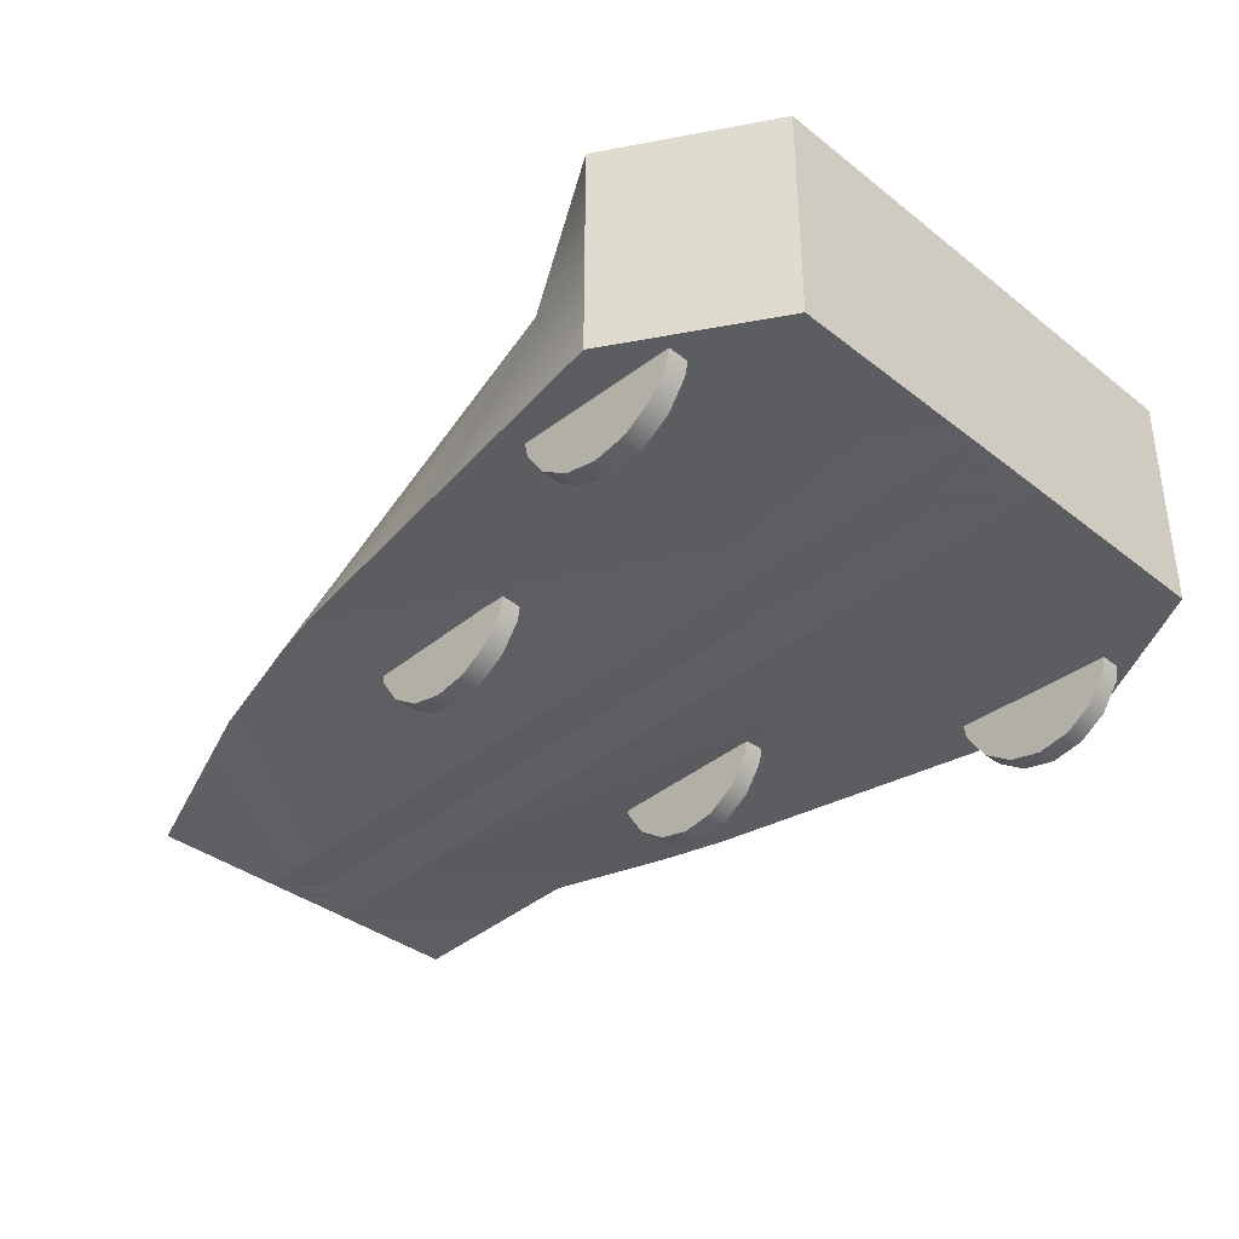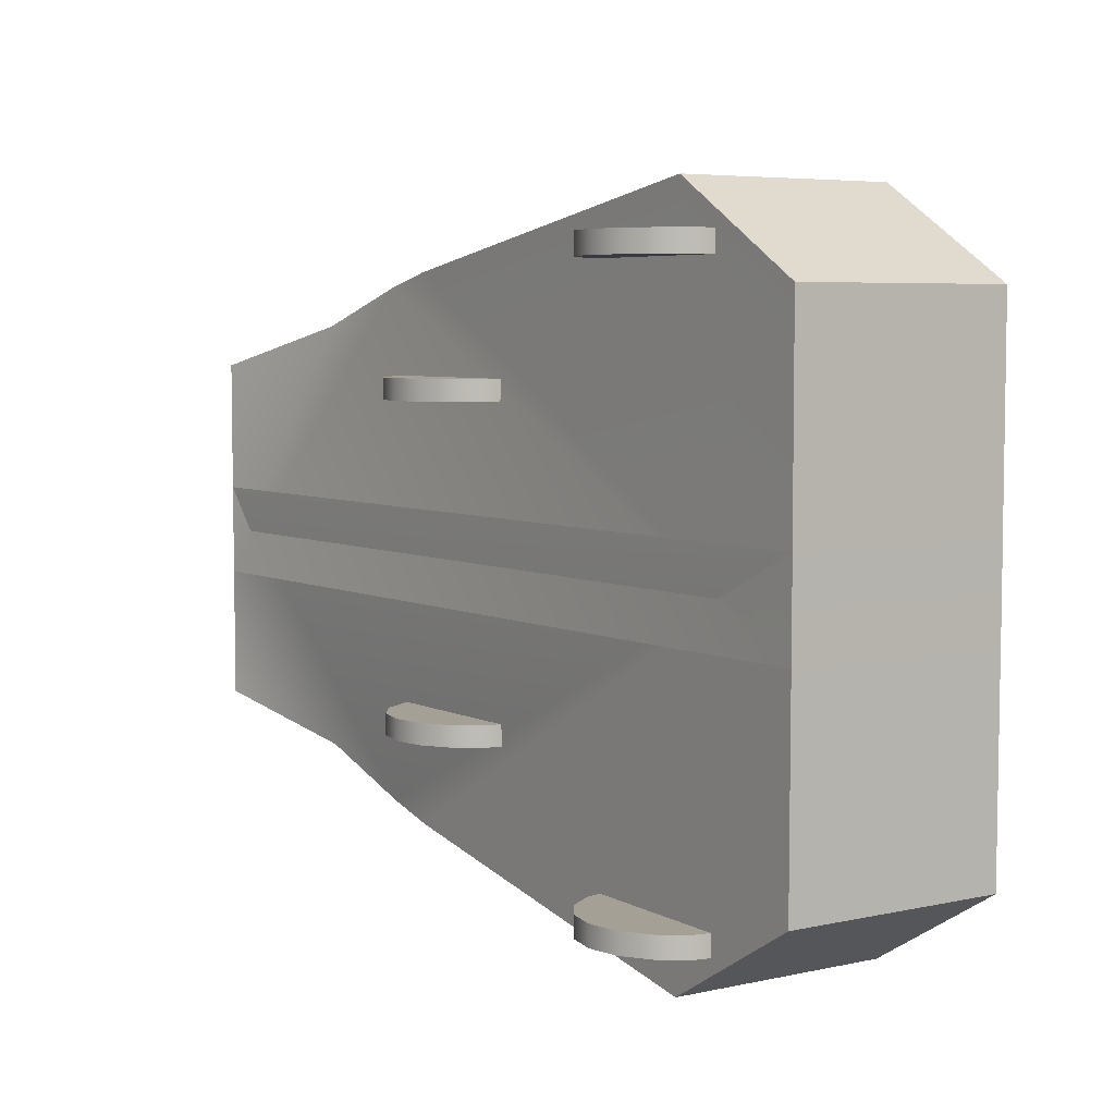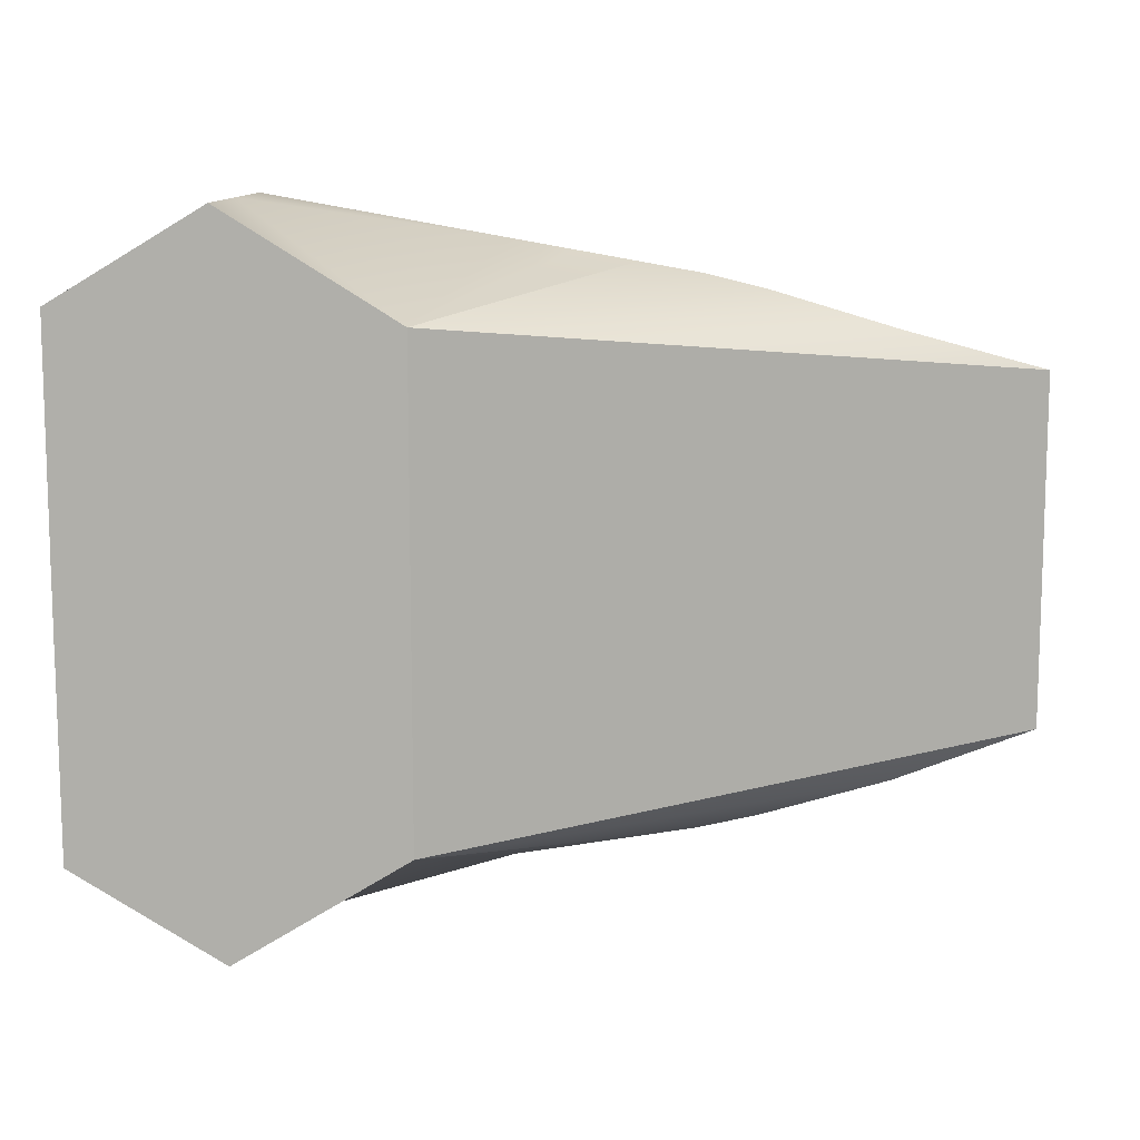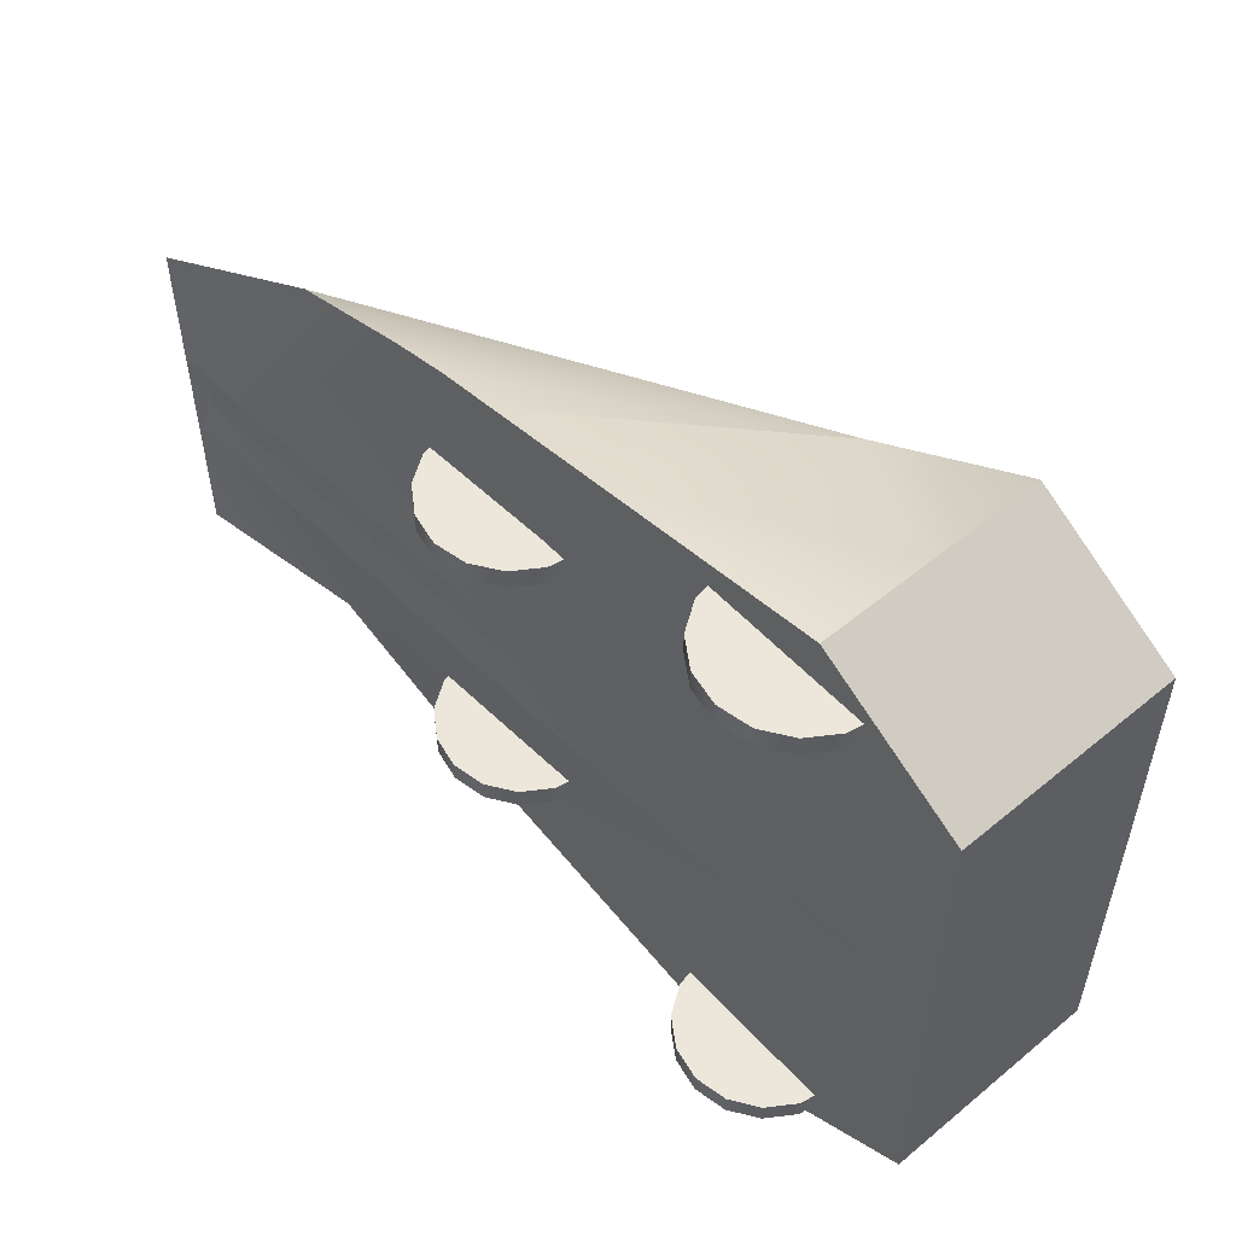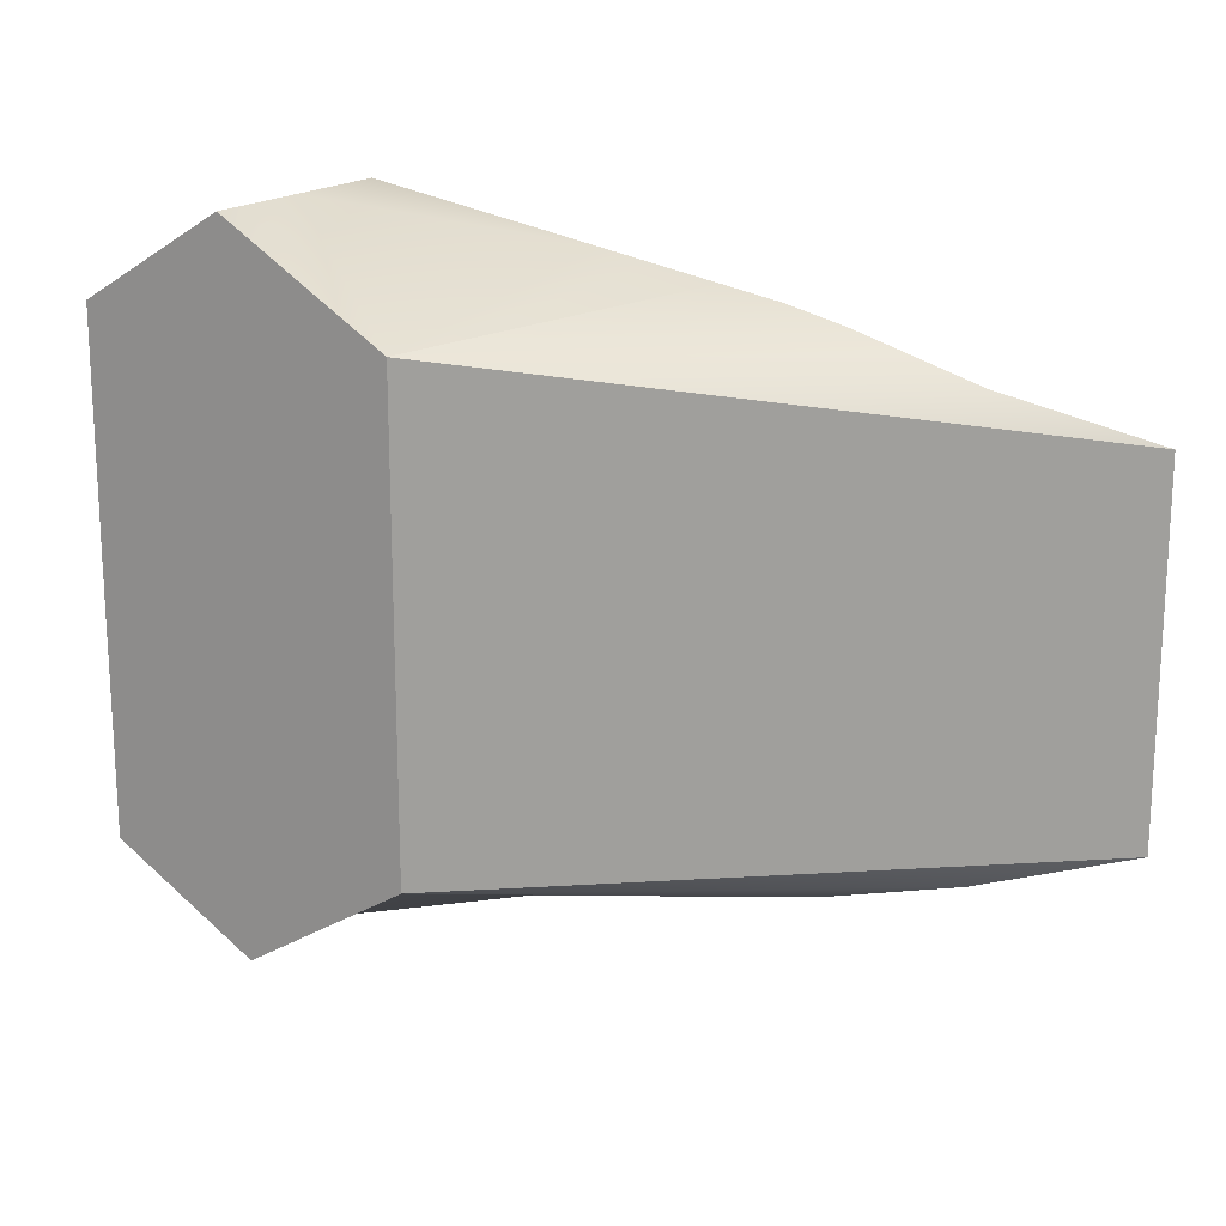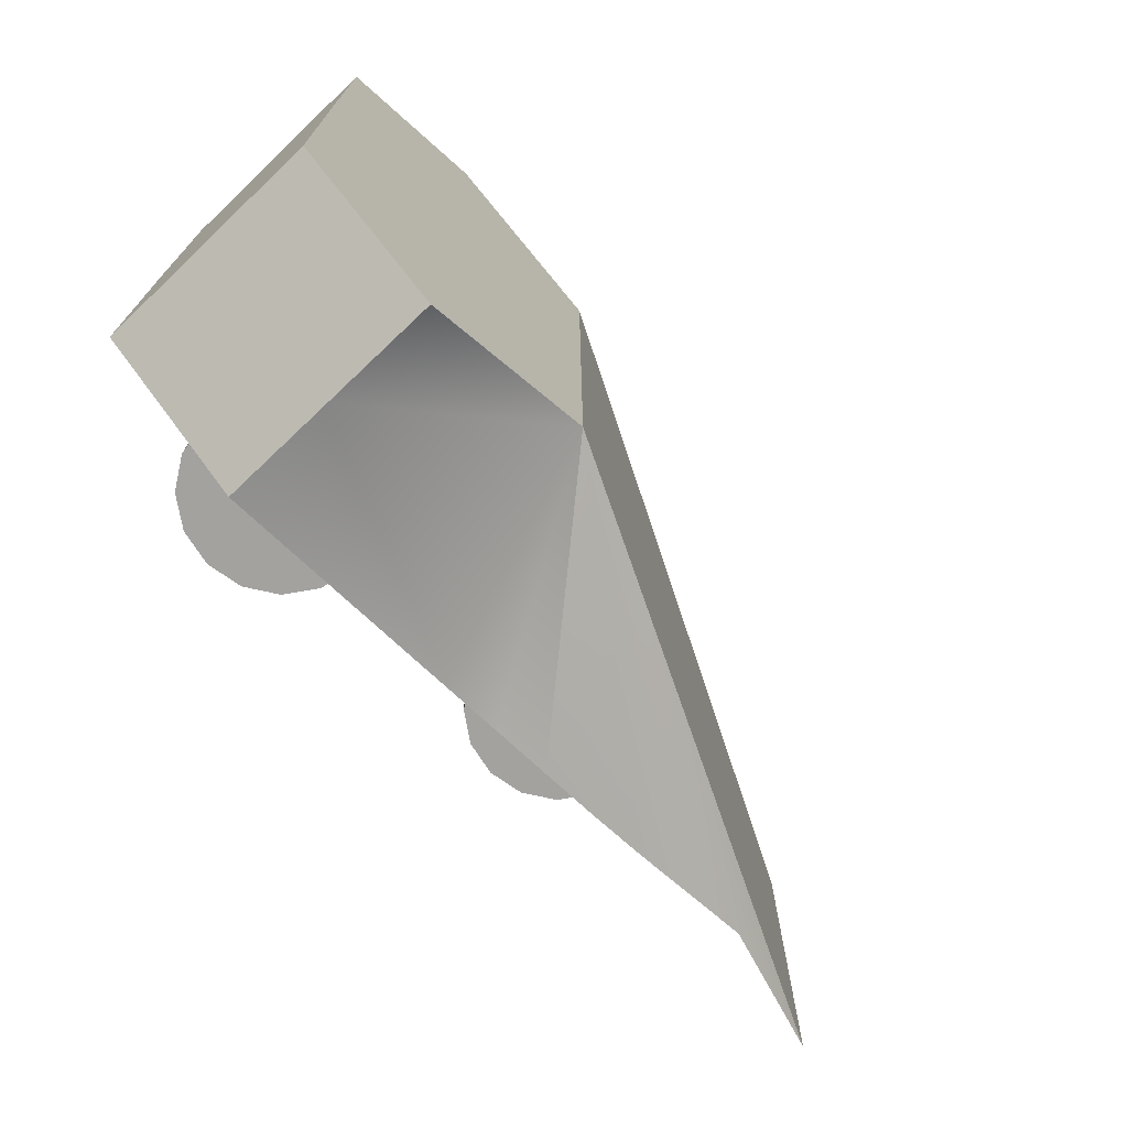
<metadata>
{"format":"obj","ext":"obj","renderer":"f3d","projection":"perspective","resolution":1024,"background":"white","views":[{"elev":-36.7,"azim":44.6,"up":"+Y"},{"elev":5.7,"azim":56.7,"up":"+Z"},{"elev":11.1,"azim":-175.7,"up":"+Z"},{"elev":53.5,"azim":48.7,"up":"+Z"},{"elev":17.8,"azim":-149.4,"up":"+Z"},{"elev":-72.5,"azim":133.6,"up":"+Z"}]}
</metadata>
<code>
o Flippy Boi
g Flippy Boi
v 2.919 1.113 -12.2
v 2.919 1.113 -11.2
v 5.524 2.32 -12.48
v 5.524 2.32 -11.2
v 6.967 1.32 -11.2
v 6.965 1.32 -12.55
v 6.965 1.82 -12.55
v 6.967 1.82 -11.2
v 6.291 1.32 -12.95
v 6.291 1.82 -12.95
v 6.291 2.32 -12.95
v 6.965 2.32 -12.55
v 6.967 2.32 -11.2
v 5.215 1.32 -12.76
v 4.138 1.32 -12.56
v 3.563 1.32 -12.39
v 4.946 1.32 -12.72
v 4.677 1.32 -12.67
v 4.408 1.32 -12.62
v 5.767 1.399 -12.65
v 5.767 1.399 -12.75
v 5.796 1.254 -12.65
v 5.796 1.254 -12.75
v 5.878 1.13 -12.65
v 5.878 1.13 -12.75
v 6.002 1.048 -12.65
v 6.002 1.048 -12.75
v 6.147 1.019 -12.65
v 6.147 1.019 -12.75
v 6.292 1.048 -12.65
v 6.292 1.048 -12.75
v 6.416 1.13 -12.65
v 6.416 1.13 -12.75
v 6.498 1.254 -12.65
v 6.498 1.254 -12.75
v 6.527 1.399 -12.65
v 6.527 1.399 -12.75
v 6.498 1.544 -12.65
v 6.498 1.544 -12.75
v 6.416 1.668 -12.65
v 6.416 1.668 -12.75
v 6.292 1.75 -12.65
v 6.292 1.75 -12.75
v 6.147 1.779 -12.65
v 6.147 1.779 -12.75
v 6.002 1.75 -12.65
v 6.002 1.75 -12.75
v 5.878 1.668 -12.65
v 5.878 1.668 -12.75
v 5.796 1.544 -12.65
v 5.796 1.544 -12.75
v 6.147 1.399 -12.65
v 6.147 1.399 -12.75
v 4.306 1.399 -12.08
v 4.306 1.399 -12.18
v 4.335 1.254 -12.08
v 4.335 1.254 -12.18
v 4.417 1.13 -12.08
v 4.417 1.13 -12.18
v 4.541 1.048 -12.08
v 4.541 1.048 -12.18
v 4.686 1.019 -12.08
v 4.686 1.019 -12.18
v 4.831 1.048 -12.08
v 4.831 1.048 -12.18
v 4.955 1.13 -12.08
v 4.955 1.13 -12.18
v 5.037 1.254 -12.08
v 5.037 1.254 -12.18
v 5.066 1.399 -12.08
v 5.066 1.399 -12.18
v 5.037 1.544 -12.08
v 5.037 1.544 -12.18
v 4.955 1.668 -12.08
v 4.955 1.668 -12.18
v 4.831 1.75 -12.08
v 4.831 1.75 -12.18
v 4.686 1.779 -12.08
v 4.686 1.779 -12.18
v 4.541 1.75 -12.08
v 4.541 1.75 -12.18
v 4.417 1.668 -12.08
v 4.417 1.668 -12.18
v 4.335 1.544 -12.08
v 4.335 1.544 -12.18
v 4.686 1.399 -12.08
v 4.686 1.399 -12.18
v 2.919 1.113 -10.61
v 2.919 1.113 -11.61
v 5.524 2.32 -10.33
v 5.524 2.32 -11.61
v 6.967 1.32 -11.61
v 6.965 1.32 -10.26
v 6.965 1.82 -10.26
v 6.967 1.82 -11.61
v 6.291 1.32 -9.859
v 6.291 1.82 -9.859
v 6.291 2.32 -9.859
v 6.965 2.32 -10.26
v 6.967 2.32 -11.61
v 5.215 1.32 -10.05
v 4.138 1.32 -10.25
v 3.563 1.32 -10.42
v 4.946 1.32 -10.09
v 4.677 1.32 -10.14
v 4.408 1.32 -10.19
v 5.767 1.399 -10.16
v 5.767 1.399 -10.06
v 5.796 1.254 -10.16
v 5.796 1.254 -10.06
v 5.878 1.13 -10.16
v 5.878 1.13 -10.06
v 6.002 1.048 -10.16
v 6.002 1.048 -10.06
v 6.147 1.019 -10.16
v 6.147 1.019 -10.06
v 6.292 1.048 -10.16
v 6.292 1.048 -10.06
v 6.416 1.13 -10.16
v 6.416 1.13 -10.06
v 6.498 1.254 -10.16
v 6.498 1.254 -10.06
v 6.527 1.399 -10.16
v 6.527 1.399 -10.06
v 6.498 1.544 -10.16
v 6.498 1.544 -10.06
v 6.416 1.668 -10.16
v 6.416 1.668 -10.06
v 6.292 1.75 -10.16
v 6.292 1.75 -10.06
v 6.147 1.779 -10.16
v 6.147 1.779 -10.06
v 6.002 1.75 -10.16
v 6.002 1.75 -10.06
v 5.878 1.668 -10.16
v 5.878 1.668 -10.06
v 5.796 1.544 -10.16
v 5.796 1.544 -10.06
v 6.147 1.399 -10.16
v 6.147 1.399 -10.06
v 4.306 1.399 -10.73
v 4.306 1.399 -10.63
v 4.335 1.254 -10.73
v 4.335 1.254 -10.63
v 4.417 1.13 -10.73
v 4.417 1.13 -10.63
v 4.541 1.048 -10.73
v 4.541 1.048 -10.63
v 4.686 1.019 -10.73
v 4.686 1.019 -10.63
v 4.831 1.048 -10.73
v 4.831 1.048 -10.63
v 4.955 1.13 -10.73
v 4.955 1.13 -10.63
v 5.037 1.254 -10.73
v 5.037 1.254 -10.63
v 5.066 1.399 -10.73
v 5.066 1.399 -10.63
v 5.037 1.544 -10.73
v 5.037 1.544 -10.63
v 4.955 1.668 -10.73
v 4.955 1.668 -10.63
v 4.831 1.75 -10.73
v 4.831 1.75 -10.63
v 4.686 1.779 -10.73
v 4.686 1.779 -10.63
v 4.541 1.75 -10.73
v 4.541 1.75 -10.63
v 4.417 1.668 -10.73
v 4.417 1.668 -10.63
v 4.335 1.544 -10.73
v 4.335 1.544 -10.63
v 4.686 1.399 -10.73
v 4.686 1.399 -10.63
g Flippy Boi_0
f 4 13 12
f 3 4 12
f 3 12 11
f 2 1 16
f 16 15 2
f 15 5 2
f 15 19 5
f 19 18 5
f 18 17 5
f 17 14 5
f 14 9 5
f 5 9 6
f 3 16 1
f 3 15 16
f 3 19 15
f 3 18 19
f 3 17 18
f 3 14 17
f 10 14 3
f 10 9 14
f 10 3 11
f 98 99 90
f 99 91 90
f 99 100 91
f 93 96 92
f 92 96 101
f 92 101 104
f 92 104 105
f 92 105 106
f 92 106 102
f 89 92 102
f 89 102 103
f 103 88 89
f 106 105 90
f 102 106 90
f 103 102 90
f 88 103 90
f 98 90 97
f 101 96 97
f 90 101 97
f 104 101 90
f 105 104 90
f 2 4 3
f 3 1 2
f 8 5 6
f 6 7 8
f 7 6 9
f 9 10 7
f 12 7 10
f 10 11 12
f 13 8 7
f 7 12 13
f 91 89 88
f 88 90 91
f 92 95 94
f 94 93 92
f 94 97 96
f 96 93 94
f 99 98 97
f 97 94 99
f 95 100 99
f 99 94 95
g Flippy Boi_1
f 22 52 20
f 24 52 22
f 26 52 24
f 28 52 26
f 30 52 28
f 32 52 30
f 34 52 32
f 36 52 34
f 38 52 36
f 40 52 38
f 42 52 40
f 44 52 42
f 46 52 44
f 48 52 46
f 50 52 48
f 20 52 50
f 21 53 23
f 23 53 25
f 25 53 27
f 27 53 29
f 29 53 31
f 31 53 33
f 33 53 35
f 35 53 37
f 37 53 39
f 39 53 41
f 41 53 43
f 43 53 45
f 45 53 47
f 47 53 49
f 49 53 51
f 51 53 21
f 56 86 54
f 58 86 56
f 60 86 58
f 62 86 60
f 64 86 62
f 66 86 64
f 68 86 66
f 70 86 68
f 72 86 70
f 74 86 72
f 76 86 74
f 78 86 76
f 80 86 78
f 82 86 80
f 84 86 82
f 54 86 84
f 55 87 57
f 57 87 59
f 59 87 61
f 61 87 63
f 63 87 65
f 65 87 67
f 67 87 69
f 69 87 71
f 71 87 73
f 73 87 75
f 75 87 77
f 77 87 79
f 79 87 81
f 81 87 83
f 83 87 85
f 85 87 55
f 107 139 109
f 109 139 111
f 111 139 113
f 113 139 115
f 115 139 117
f 117 139 119
f 119 139 121
f 121 139 123
f 123 139 125
f 125 139 127
f 127 139 129
f 129 139 131
f 131 139 133
f 133 139 135
f 135 139 137
f 137 139 107
f 110 140 108
f 112 140 110
f 114 140 112
f 116 140 114
f 118 140 116
f 120 140 118
f 122 140 120
f 124 140 122
f 126 140 124
f 128 140 126
f 130 140 128
f 132 140 130
f 134 140 132
f 136 140 134
f 138 140 136
f 108 140 138
f 141 173 143
f 143 173 145
f 145 173 147
f 147 173 149
f 149 173 151
f 151 173 153
f 153 173 155
f 155 173 157
f 157 173 159
f 159 173 161
f 161 173 163
f 163 173 165
f 165 173 167
f 167 173 169
f 169 173 171
f 171 173 141
f 144 174 142
f 146 174 144
f 148 174 146
f 150 174 148
f 152 174 150
f 154 174 152
f 156 174 154
f 158 174 156
f 160 174 158
f 162 174 160
f 164 174 162
f 166 174 164
f 168 174 166
f 170 174 168
f 172 174 170
f 142 174 172
f 21 23 22
f 22 20 21
f 23 25 24
f 24 22 23
f 25 27 26
f 26 24 25
f 27 29 28
f 28 26 27
f 29 31 30
f 30 28 29
f 31 33 32
f 32 30 31
f 33 35 34
f 34 32 33
f 35 37 36
f 36 34 35
f 37 39 38
f 38 36 37
f 39 41 40
f 40 38 39
f 41 43 42
f 42 40 41
f 43 45 44
f 44 42 43
f 45 47 46
f 46 44 45
f 47 49 48
f 48 46 47
f 49 51 50
f 50 48 49
f 51 21 20
f 20 50 51
f 55 57 56
f 56 54 55
f 57 59 58
f 58 56 57
f 59 61 60
f 60 58 59
f 61 63 62
f 62 60 61
f 63 65 64
f 64 62 63
f 65 67 66
f 66 64 65
f 67 69 68
f 68 66 67
f 69 71 70
f 70 68 69
f 71 73 72
f 72 70 71
f 73 75 74
f 74 72 73
f 75 77 76
f 76 74 75
f 77 79 78
f 78 76 77
f 79 81 80
f 80 78 79
f 81 83 82
f 82 80 81
f 83 85 84
f 84 82 83
f 85 55 54
f 54 84 85
f 110 108 107
f 107 109 110
f 112 110 109
f 109 111 112
f 114 112 111
f 111 113 114
f 116 114 113
f 113 115 116
f 118 116 115
f 115 117 118
f 120 118 117
f 117 119 120
f 122 120 119
f 119 121 122
f 124 122 121
f 121 123 124
f 126 124 123
f 123 125 126
f 128 126 125
f 125 127 128
f 130 128 127
f 127 129 130
f 132 130 129
f 129 131 132
f 134 132 131
f 131 133 134
f 136 134 133
f 133 135 136
f 138 136 135
f 135 137 138
f 108 138 137
f 137 107 108
f 144 142 141
f 141 143 144
f 146 144 143
f 143 145 146
f 148 146 145
f 145 147 148
f 150 148 147
f 147 149 150
f 152 150 149
f 149 151 152
f 154 152 151
f 151 153 154
f 156 154 153
f 153 155 156
f 158 156 155
f 155 157 158
f 160 158 157
f 157 159 160
f 162 160 159
f 159 161 162
f 164 162 161
f 161 163 164
f 166 164 163
f 163 165 166
f 168 166 165
f 165 167 168
f 170 168 167
f 167 169 170
f 172 170 169
f 169 171 172
f 142 172 171
f 171 141 142

</code>
